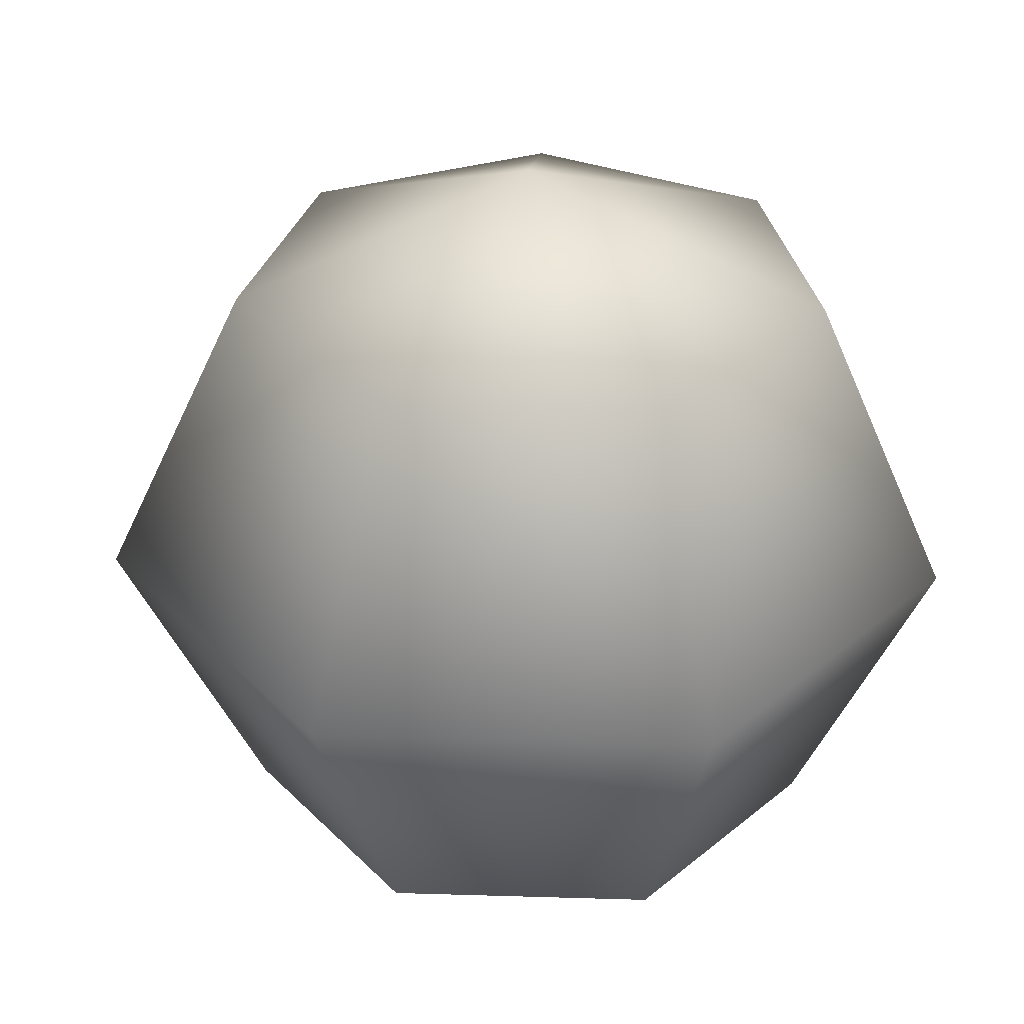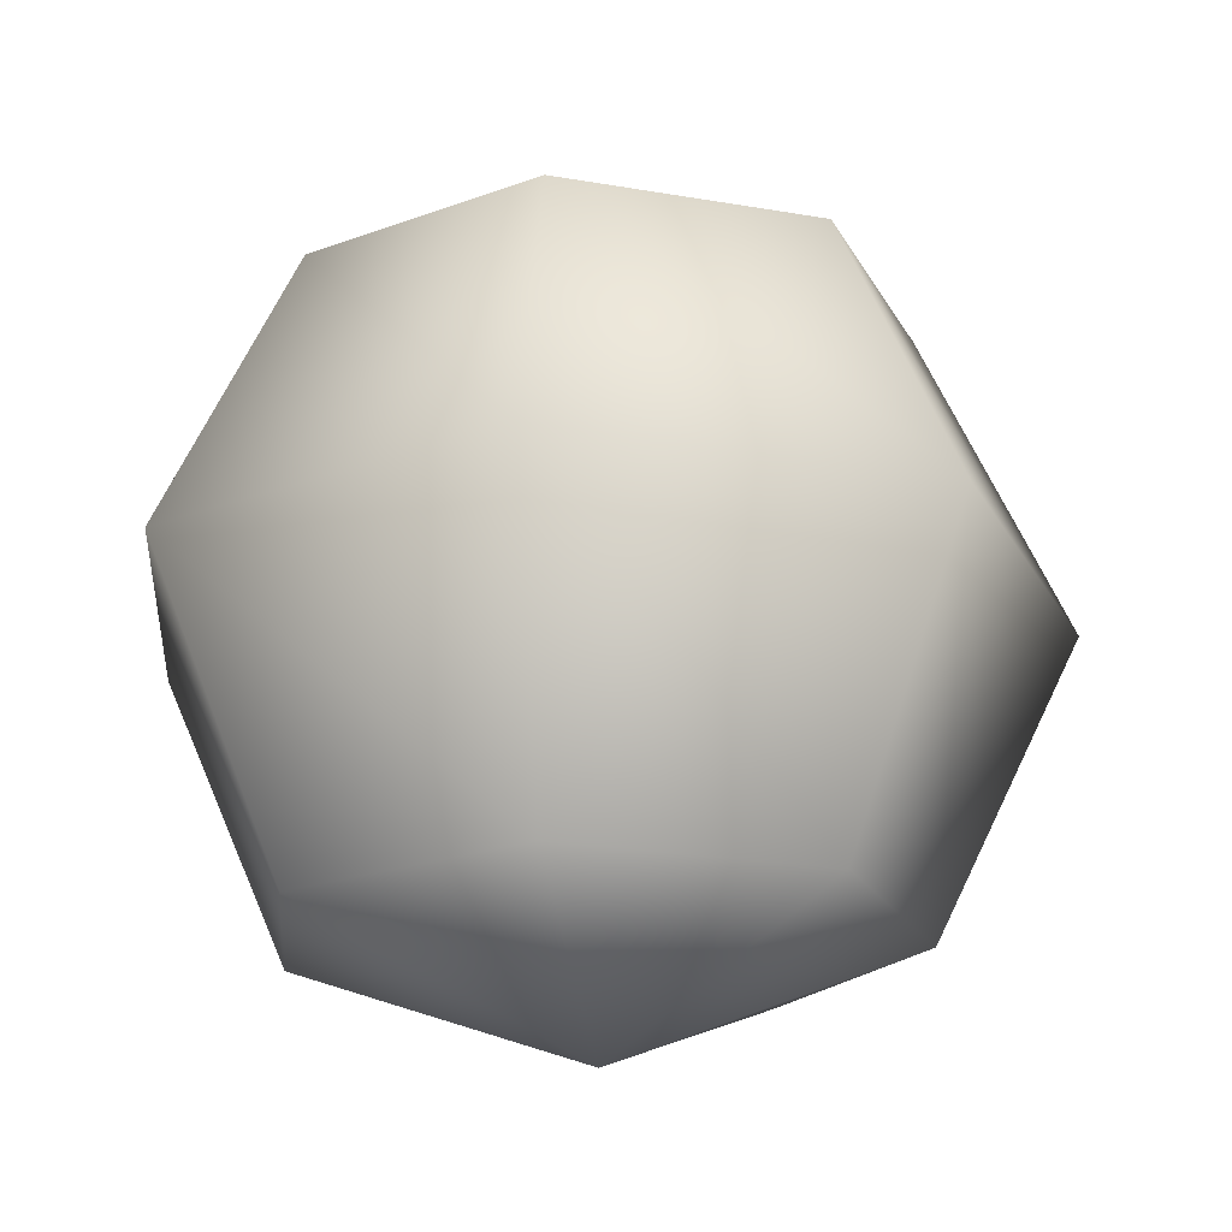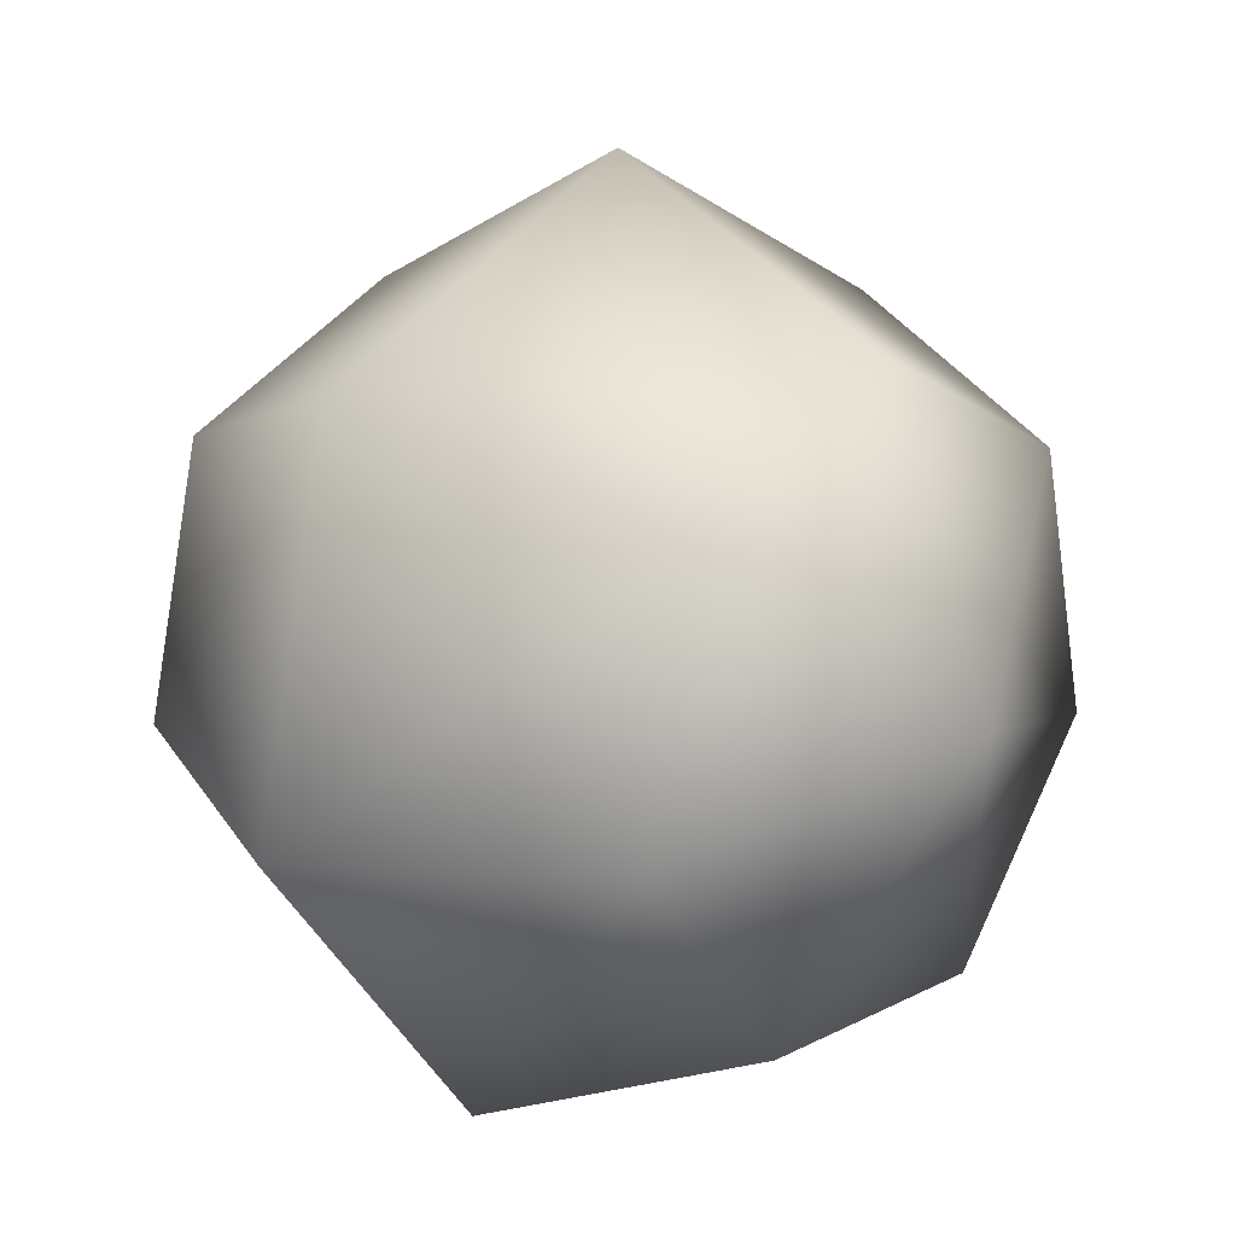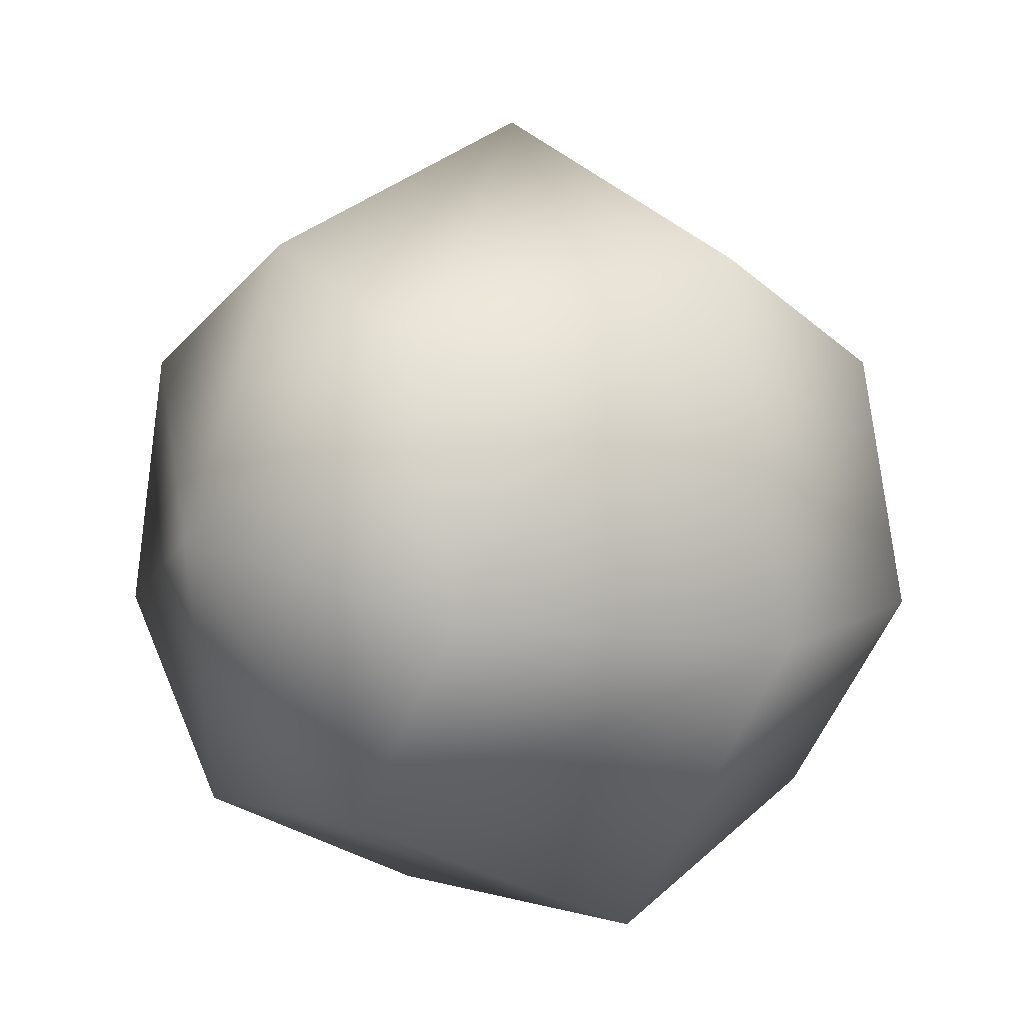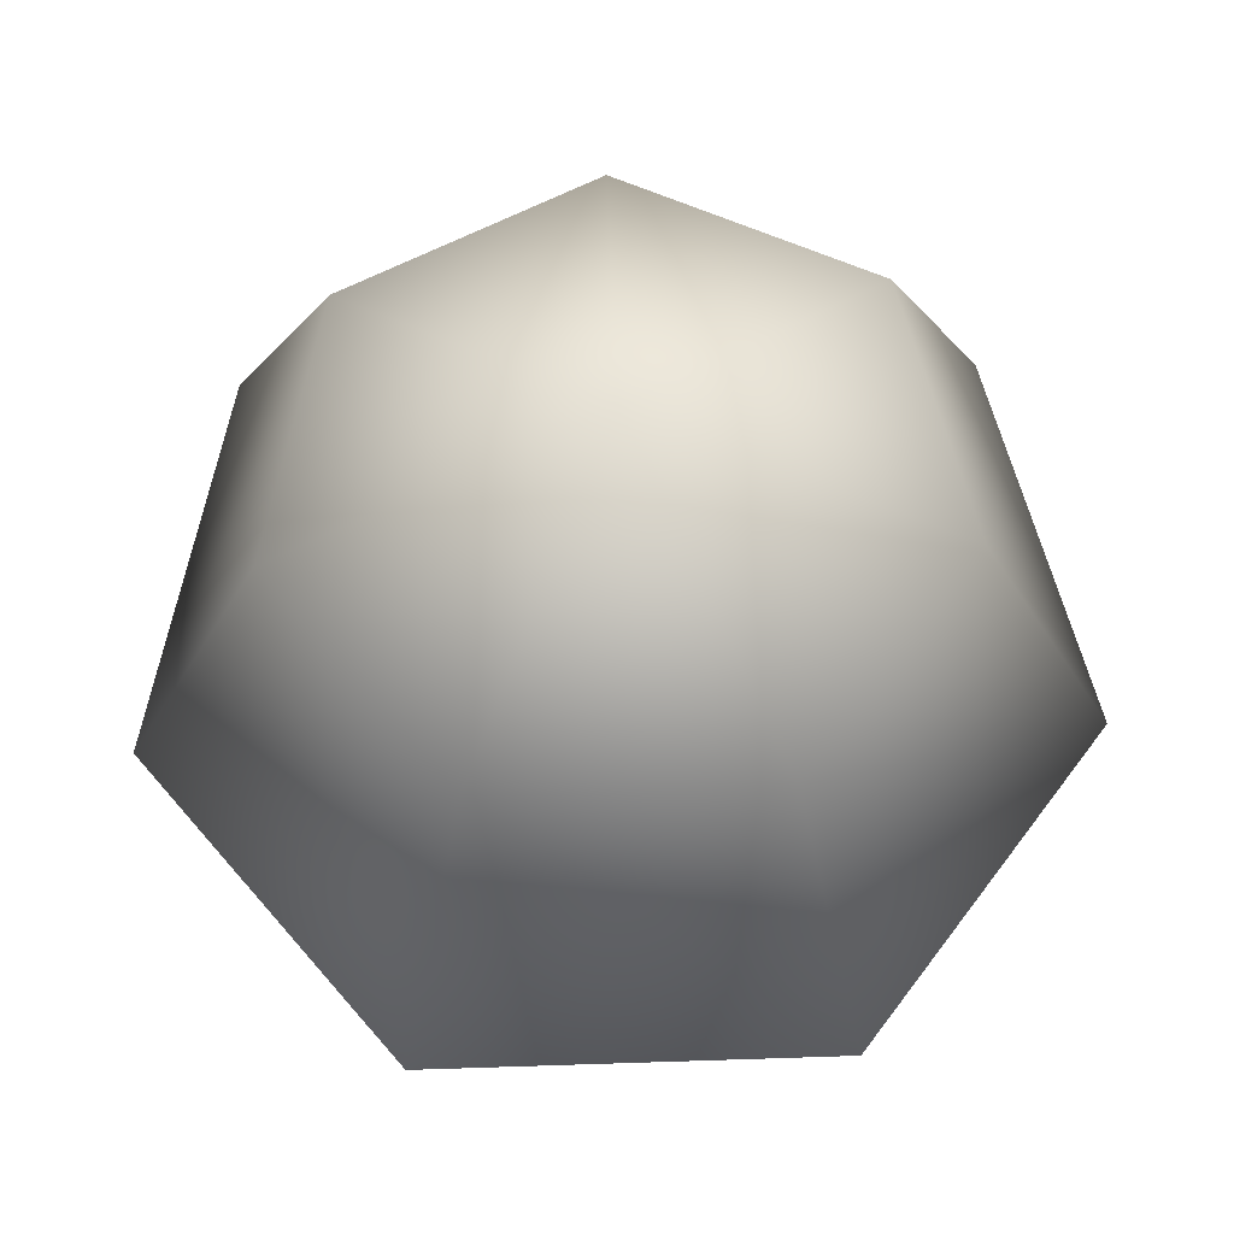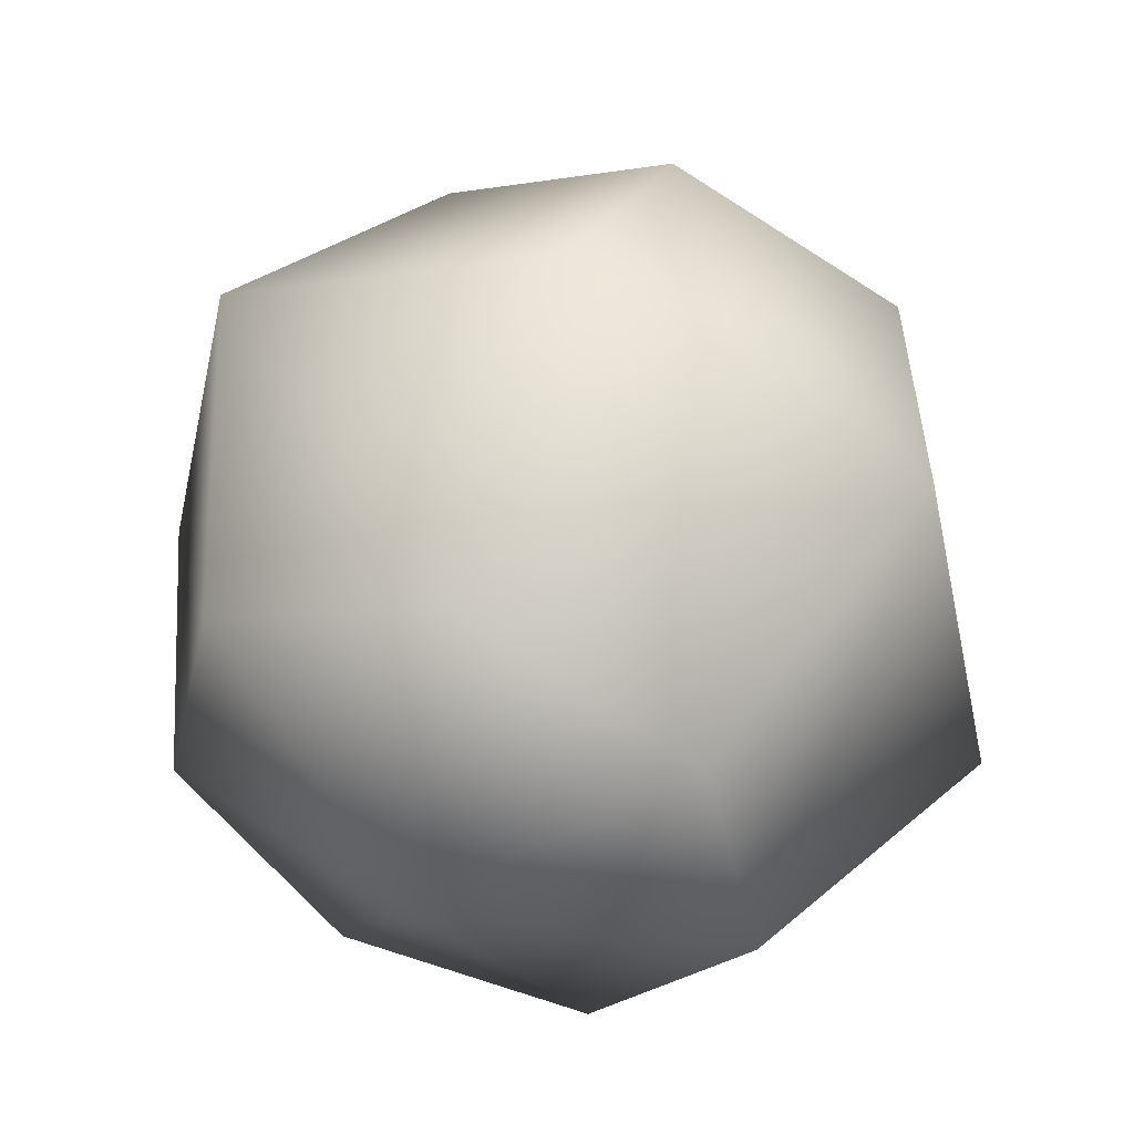
<metadata>
{"format":"obj","ext":"obj","renderer":"f3d","projection":"perspective","resolution":1024,"background":"white","views":[{"elev":31.9,"azim":131.0,"up":"+Y"},{"elev":-21.0,"azim":-43.3,"up":"+Y"},{"elev":15.5,"azim":-47.6,"up":"+Z"},{"elev":1.4,"azim":51.9,"up":"+Z"},{"elev":63.3,"azim":178.1,"up":"+Y"},{"elev":49.9,"azim":-159.8,"up":"+Z"}]}
</metadata>
<code>
g ENV_S04_Light_Sphere_yellow
v 1.267 -2.864 -2.681
v -6.294e-05 -3.97 6.294e-05
v 2.847 -2.864 -0.6996
v 4.166 6.294e-05 -0.951
v 1.854 6.294e-05 -3.85
v 2.847 2.864 -0.6996
v -1.267 -2.864 -2.681
v -6.294e-05 -3.97 6.294e-05
v 1.267 2.864 -2.681
v -6.294e-05 3.97 6.294e-05
v -1.854 6.294e-05 -3.85
v -2.847 -2.864 -0.6996
v -6.294e-05 -3.97 6.294e-05
v -1.267 2.864 -2.681
v -6.294e-05 3.97 6.294e-05
v -4.166 6.294e-05 -0.951
v -2.283 -2.864 1.771
v -6.294e-05 -3.97 6.294e-05
v -2.847 2.864 -0.6996
v -6.294e-05 3.97 6.294e-05
v -3.341 6.294e-05 2.664
v -6.294e-05 -2.864 2.871
v -6.294e-05 -3.97 6.294e-05
v -2.283 2.864 1.771
v -6.294e-05 3.97 6.294e-05
v -6.294e-05 6.294e-05 4.273
v 2.283 -2.864 1.771
v -6.294e-05 -3.97 6.294e-05
v -6.294e-05 2.864 2.871
v -6.294e-05 3.97 6.294e-05
v 3.341 6.294e-05 2.664
v 2.847 -2.864 -0.6996
v -6.294e-05 -3.97 6.294e-05
v 4.166 6.294e-05 -0.951
v 2.283 2.864 1.771
v -6.294e-05 3.97 6.294e-05
v 2.847 2.864 -0.6996
v -6.294e-05 3.97 6.294e-05
g ENV_S04_Light_Sphere_yellow_0
f 3 2 1
f 4 3 1
f 5 4 1
f 6 4 5
f 5 1 7
f 1 8 7
f 9 6 5
f 9 10 6
f 11 5 7
f 9 5 11
f 11 7 12
f 7 13 12
f 14 9 11
f 14 15 9
f 16 11 12
f 14 11 16
f 16 12 17
f 12 18 17
f 19 14 16
f 19 20 14
f 21 16 17
f 19 16 21
f 21 17 22
f 17 23 22
f 24 19 21
f 24 25 19
f 26 21 22
f 24 21 26
f 26 22 27
f 22 28 27
f 29 24 26
f 29 30 24
f 31 26 27
f 29 26 31
f 31 27 32
f 27 33 32
f 34 31 32
f 35 29 31
f 35 31 34
f 35 36 29
f 37 35 34
f 37 38 35

</code>
